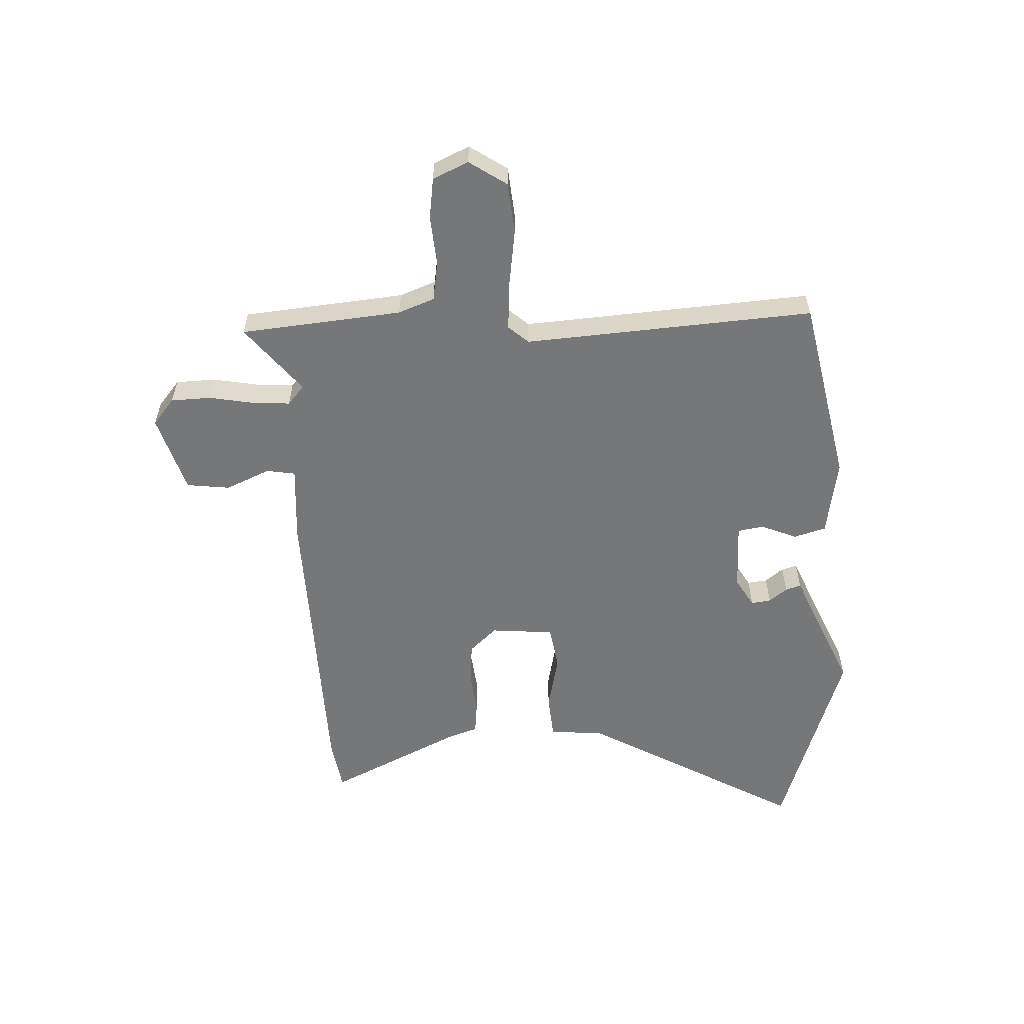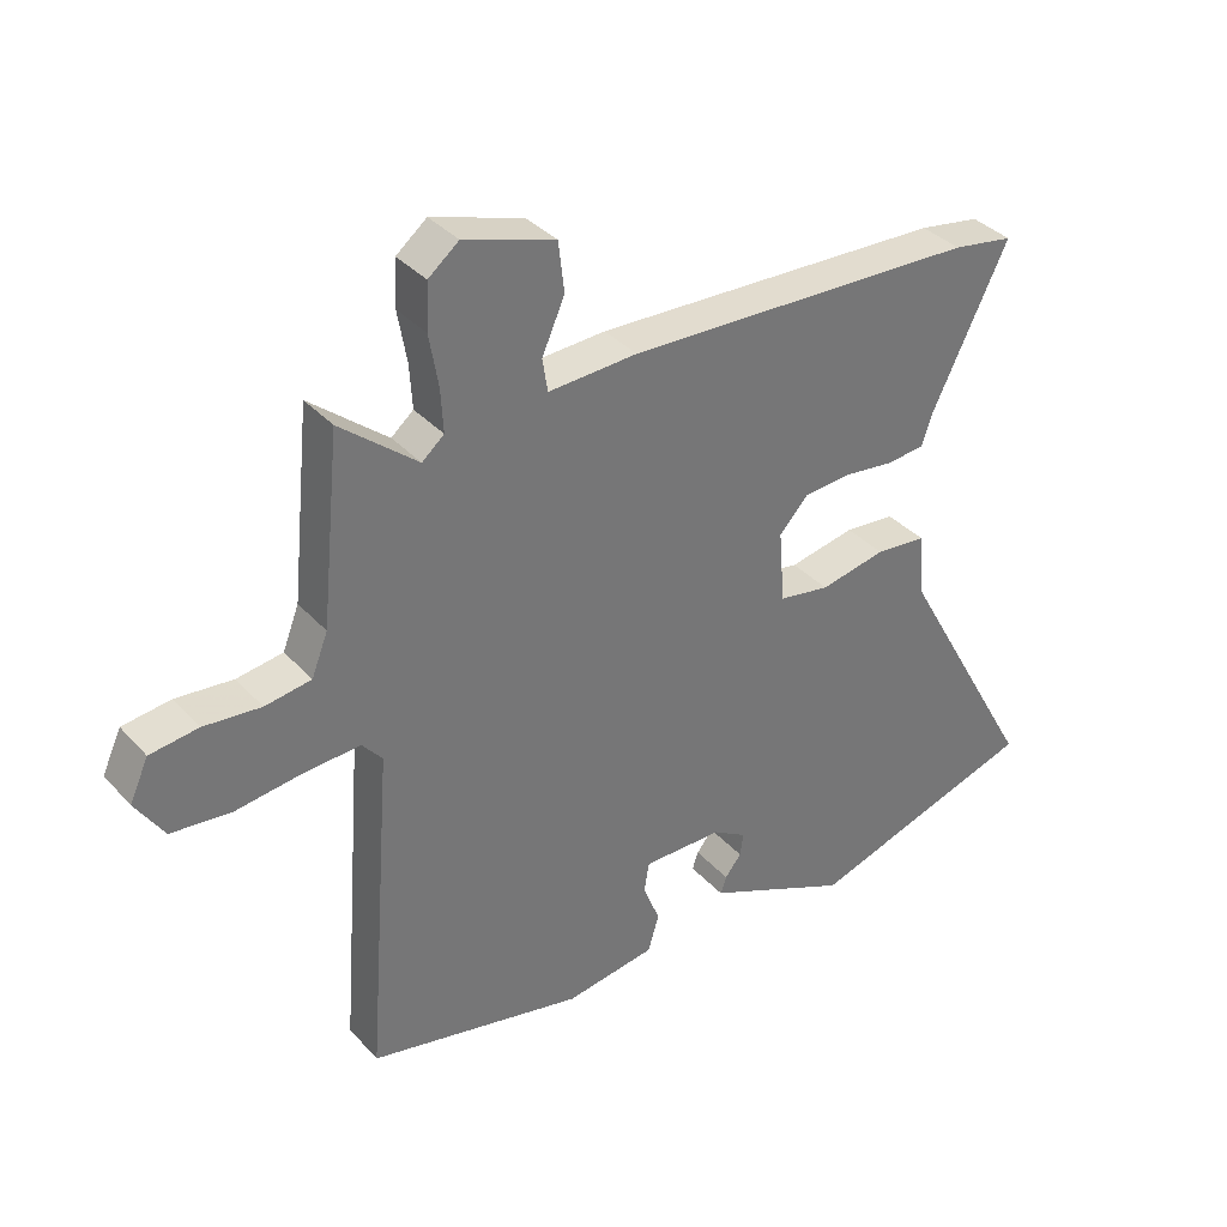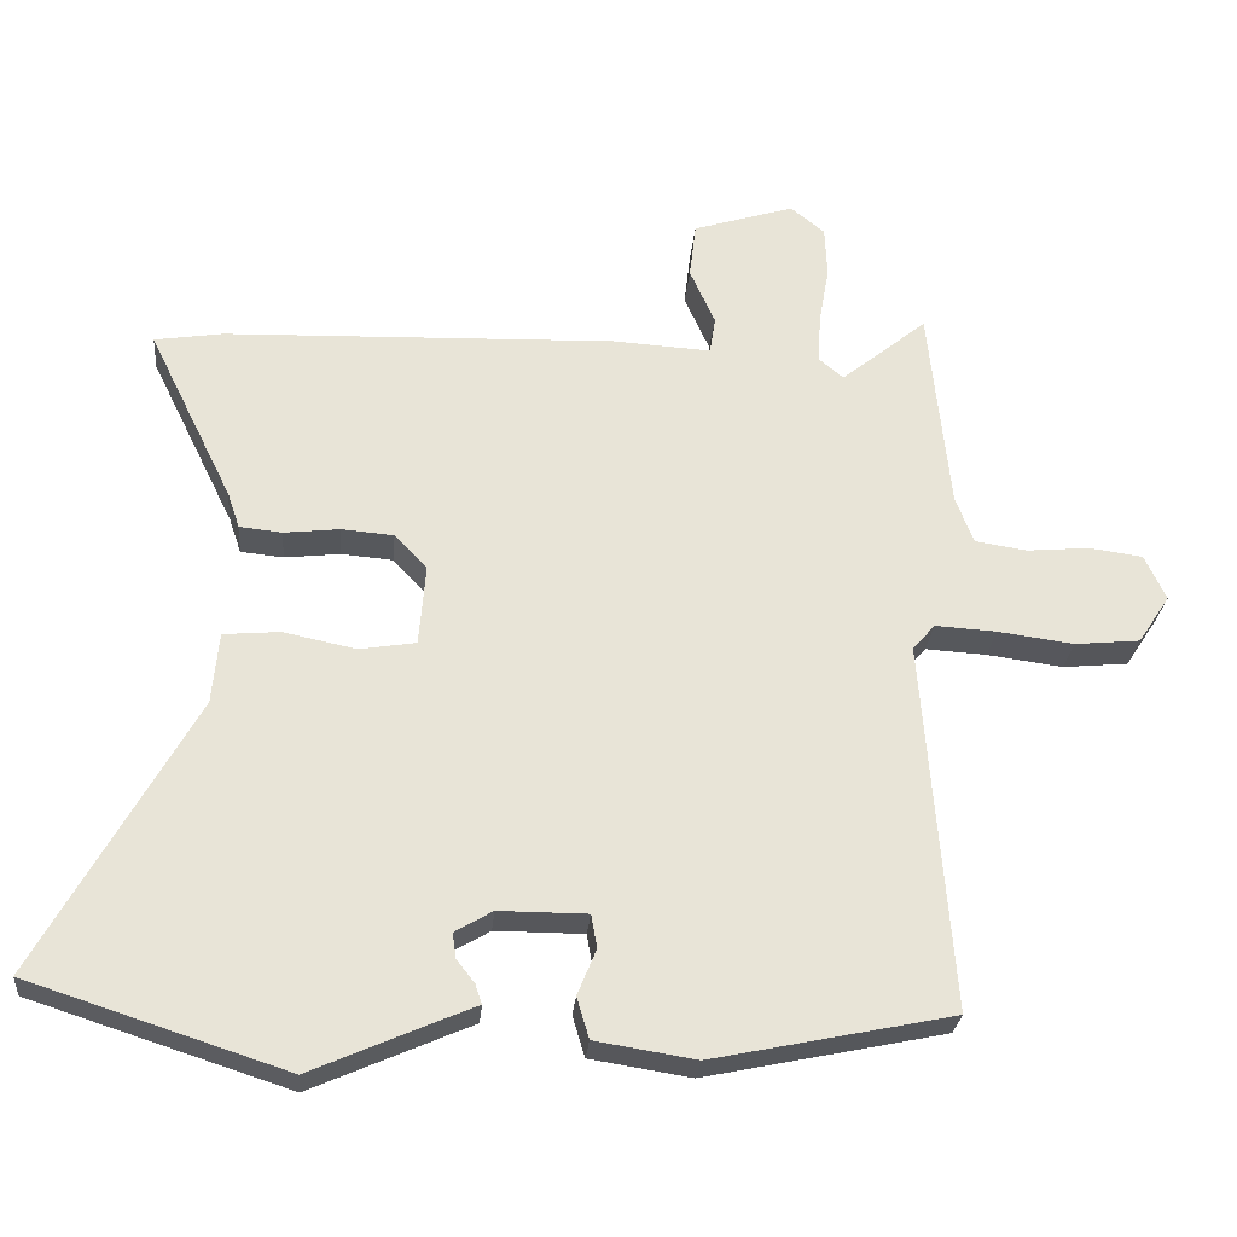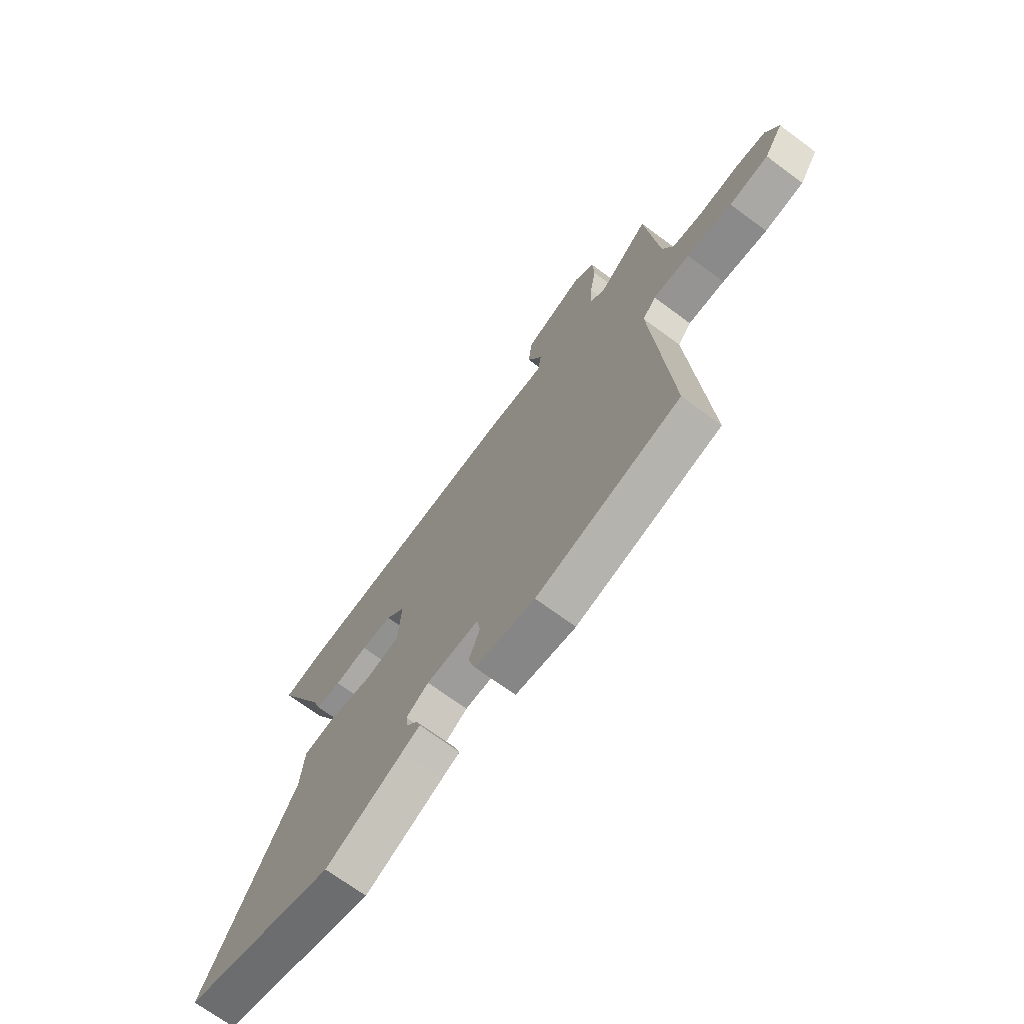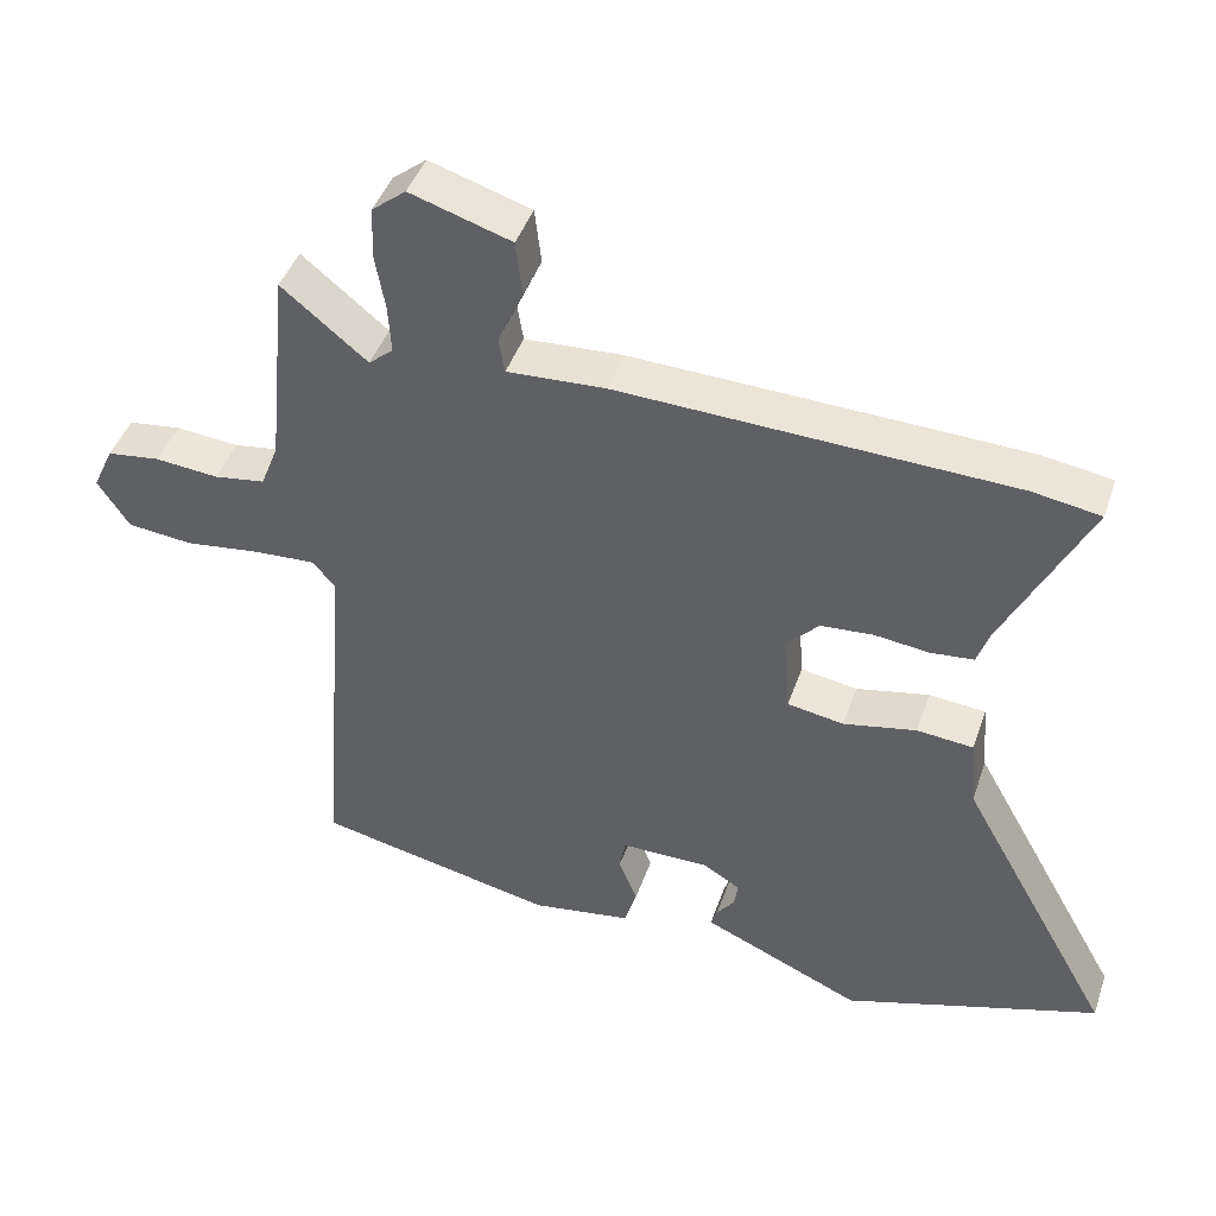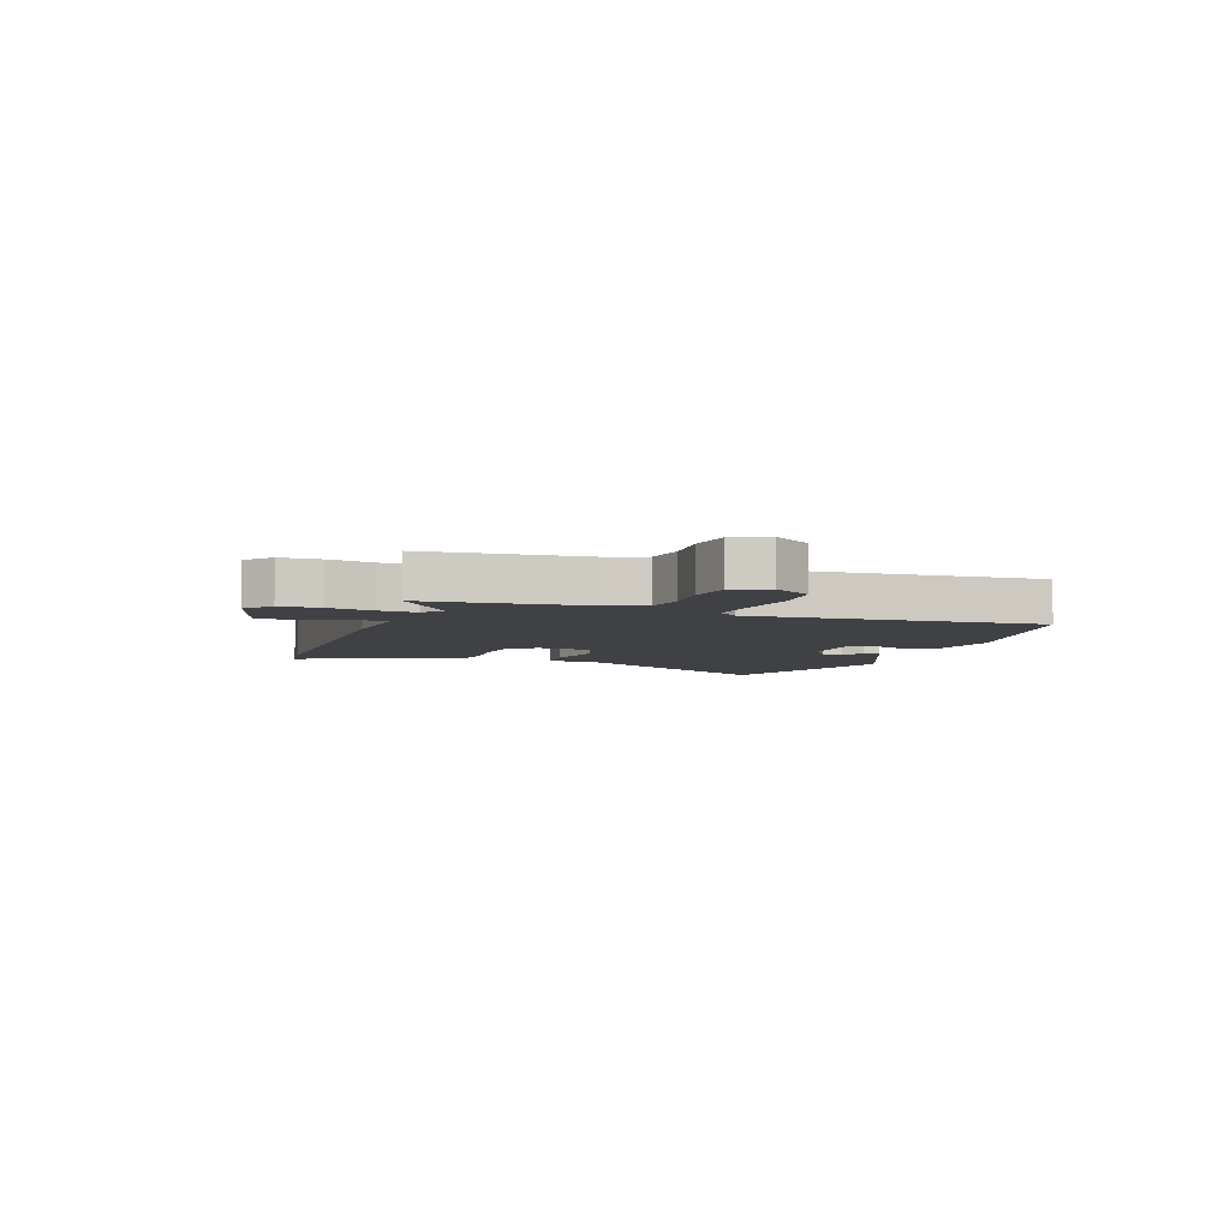
<metadata>
{"format":"obj","ext":"obj","renderer":"f3d","projection":"perspective","resolution":1024,"background":"white","views":[{"elev":-57.1,"azim":92.2,"up":"+Y"},{"elev":35.5,"azim":144.1,"up":"+Z"},{"elev":-27.4,"azim":-5.1,"up":"+Z"},{"elev":-70.2,"azim":53.5,"up":"+Z"},{"elev":44.1,"azim":-161.5,"up":"+Z"},{"elev":-5.5,"azim":69.8,"up":"+Y"}]}
</metadata>
<code>
v -0.57 0.07 0.489
v -0.476 0.07 0.504
v 0.066 0.07 0.523
v 0.203 0.07 0.515
v 0.211 0.07 0.566
v 0.176 0.07 0.645
v 0.185 0.07 0.722
v 0.325 0.07 0.766
v 0.372 0.07 0.728
v 0.375 0.07 0.657
v 0.361 0.07 0.577
v 0.357 0.07 0.51
v 0.391 0.07 0.481
v 0.51 0.07 0.578
v 0.539 0.07 0.291
v 0.564 0.07 0.227
v 0.635 0.07 0.216
v 0.723 0.07 0.224
v 0.797 0.07 0.214
v 0.826 0.07 0.151
v 0.782 0.07 0.084
v 0.691 0.07 0.075
v 0.586 0.07 0.089
v 0.501 0.07 0.094
v 0.47 0.07 0.058
v 0.509 0.07 -0.456
v 0.177 0.07 -0.526
v 0.038 0.07 -0.504
v 0.021 0.07 -0.447
v 0.047 0.07 -0.383
v 0.039 0.07 -0.337
v -0.083 0.07 -0.337
v -0.135 0.07 -0.368
v -0.13 0.07 -0.403
v -0.105 0.07 -0.435
v -0.096 0.07 -0.462
v -0.138 0.07 -0.48
v -0.317 0.07 -0.559
v -0.672 0.07 -0.444
v -0.458 0.07 -0.061
v -0.449 0.07 0.038
v -0.371 0.07 0.045
v -0.27 0.07 0.024
v -0.192 0.07 0.037
v -0.183 0.07 0.149
v -0.228 0.07 0.197
v -0.3 0.07 0.203
v -0.377 0.07 0.194
v -0.436 0.07 0.2
v -0.453 0.07 0.25
v -0.57 0 0.489
v -0.476 0 0.504
v 0.066 0 0.523
v 0.203 0 0.515
v 0.211 0 0.566
v 0.176 0 0.645
v 0.185 0 0.722
v 0.325 0 0.766
v 0.372 0 0.728
v 0.375 0 0.657
v 0.361 0 0.577
v 0.357 0 0.51
v 0.391 0 0.481
v 0.51 0 0.578
v 0.539 0 0.291
v 0.564 0 0.227
v 0.635 0 0.216
v 0.723 0 0.224
v 0.797 0 0.214
v 0.826 0 0.151
v 0.782 0 0.084
v 0.691 0 0.075
v 0.586 0 0.089
v 0.501 0 0.094
v 0.47 0 0.058
v 0.509 0 -0.456
v 0.177 0 -0.526
v 0.038 0 -0.504
v 0.021 0 -0.447
v 0.047 0 -0.383
v 0.039 0 -0.337
v -0.083 0 -0.337
v -0.135 0 -0.368
v -0.13 0 -0.403
v -0.105 0 -0.435
v -0.096 0 -0.462
v -0.138 0 -0.48
v -0.317 0 -0.559
v -0.672 0 -0.444
v -0.458 0 -0.061
v -0.449 0 0.038
v -0.371 0 0.045
v -0.27 0 0.024
v -0.192 0 0.037
v -0.183 0 0.149
v -0.228 0 0.197
v -0.3 0 0.203
v -0.377 0 0.194
v -0.436 0 0.2
v -0.453 0 0.25
f 47 48 49 50
f 2 3 4
f 1 2 4
f 50 1 4
f 47 50 4
f 46 47 4
f 45 46 4
f 44 45 4
f 40 41 42 43
f 40 43 44
f 39 40 44
f 38 39 44
f 37 38 44
f 34 35 36 37
f 33 34 37
f 33 37 44
f 32 33 44 4
f 28 29 30
f 27 28 30
f 26 27 30
f 25 26 30
f 24 25 30 31
f 21 22 23
f 20 21 23
f 19 20 23
f 18 19 23
f 17 18 23
f 16 17 23 24
f 31 32 4
f 24 31 4
f 16 24 4
f 15 16 4
f 9 10 11
f 8 9 11
f 7 8 11
f 6 7 11
f 5 6 11
f 5 11 12
f 4 5 12 13
f 13 14 15
f 4 13 15
f 100 99 98 97
f 54 53 52
f 54 52 51
f 54 51 100
f 54 100 97
f 54 97 96
f 54 96 95
f 54 95 94
f 93 92 91 90
f 94 93 90
f 94 90 89
f 94 89 88
f 94 88 87
f 87 86 85 84
f 87 84 83
f 94 87 83
f 54 94 83 82
f 80 79 78
f 80 78 77
f 80 77 76
f 80 76 75
f 81 80 75 74
f 73 72 71
f 73 71 70
f 73 70 69
f 73 69 68
f 73 68 67
f 74 73 67 66
f 54 82 81
f 54 81 74
f 54 74 66
f 54 66 65
f 61 60 59
f 61 59 58
f 61 58 57
f 61 57 56
f 61 56 55
f 62 61 55
f 63 62 55 54
f 65 64 63
f 65 63 54
f 1 51 52 2
f 2 52 53 3
f 3 53 54 4
f 4 54 55 5
f 5 55 56 6
f 6 56 57 7
f 7 57 58 8
f 8 58 59 9
f 9 59 60 10
f 10 60 61 11
f 11 61 62 12
f 12 62 63 13
f 13 63 64 14
f 14 64 65 15
f 15 65 66 16
f 16 66 67 17
f 17 67 68 18
f 18 68 69 19
f 19 69 70 20
f 20 70 71 21
f 21 71 72 22
f 22 72 73 23
f 23 73 74 24
f 24 74 75 25
f 25 75 76 26
f 26 76 77 27
f 27 77 78 28
f 28 78 79 29
f 29 79 80 30
f 30 80 81 31
f 31 81 82 32
f 32 82 83 33
f 33 83 84 34
f 34 84 85 35
f 35 85 86 36
f 36 86 87 37
f 37 87 88 38
f 38 88 89 39
f 39 89 90 40
f 40 90 91 41
f 41 91 92 42
f 42 92 93 43
f 43 93 94 44
f 44 94 95 45
f 45 95 96 46
f 46 96 97 47
f 47 97 98 48
f 48 98 99 49
f 49 99 100 50
f 50 100 51 1

</code>
